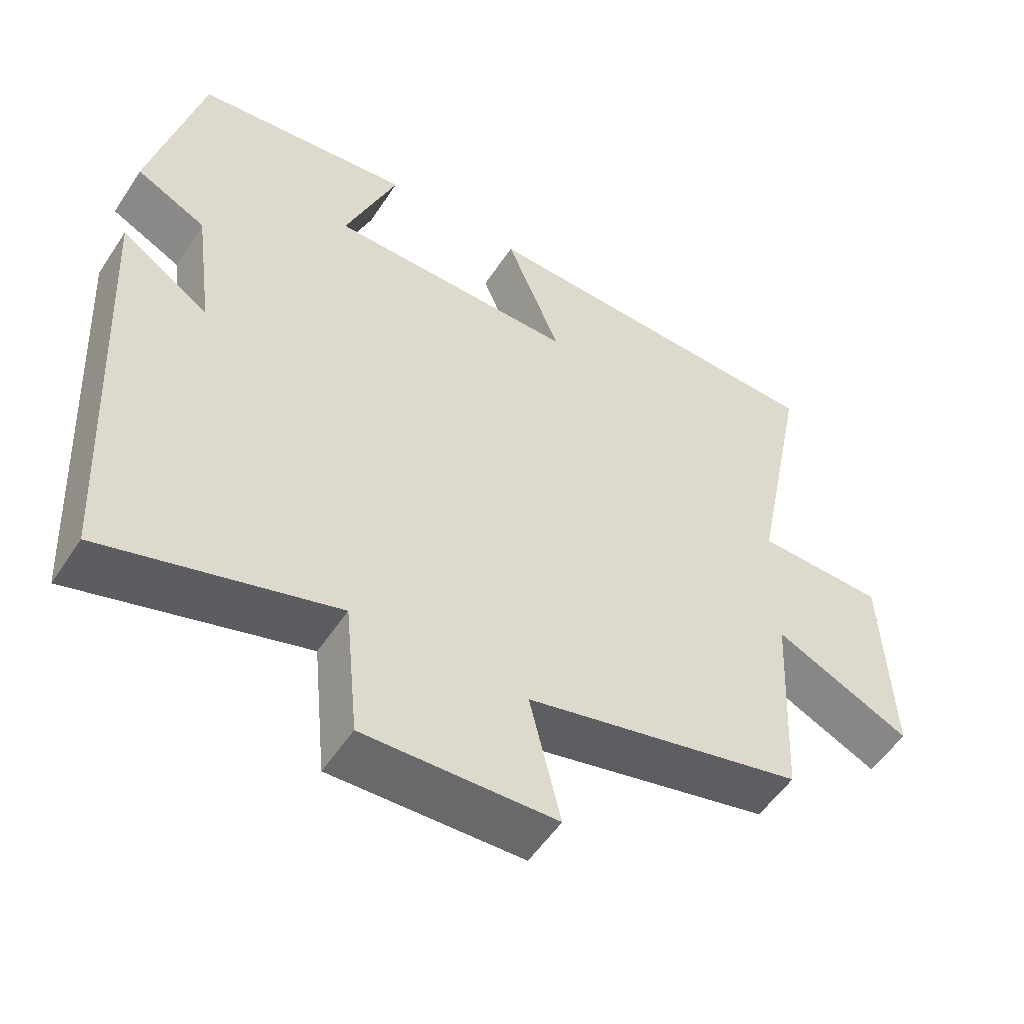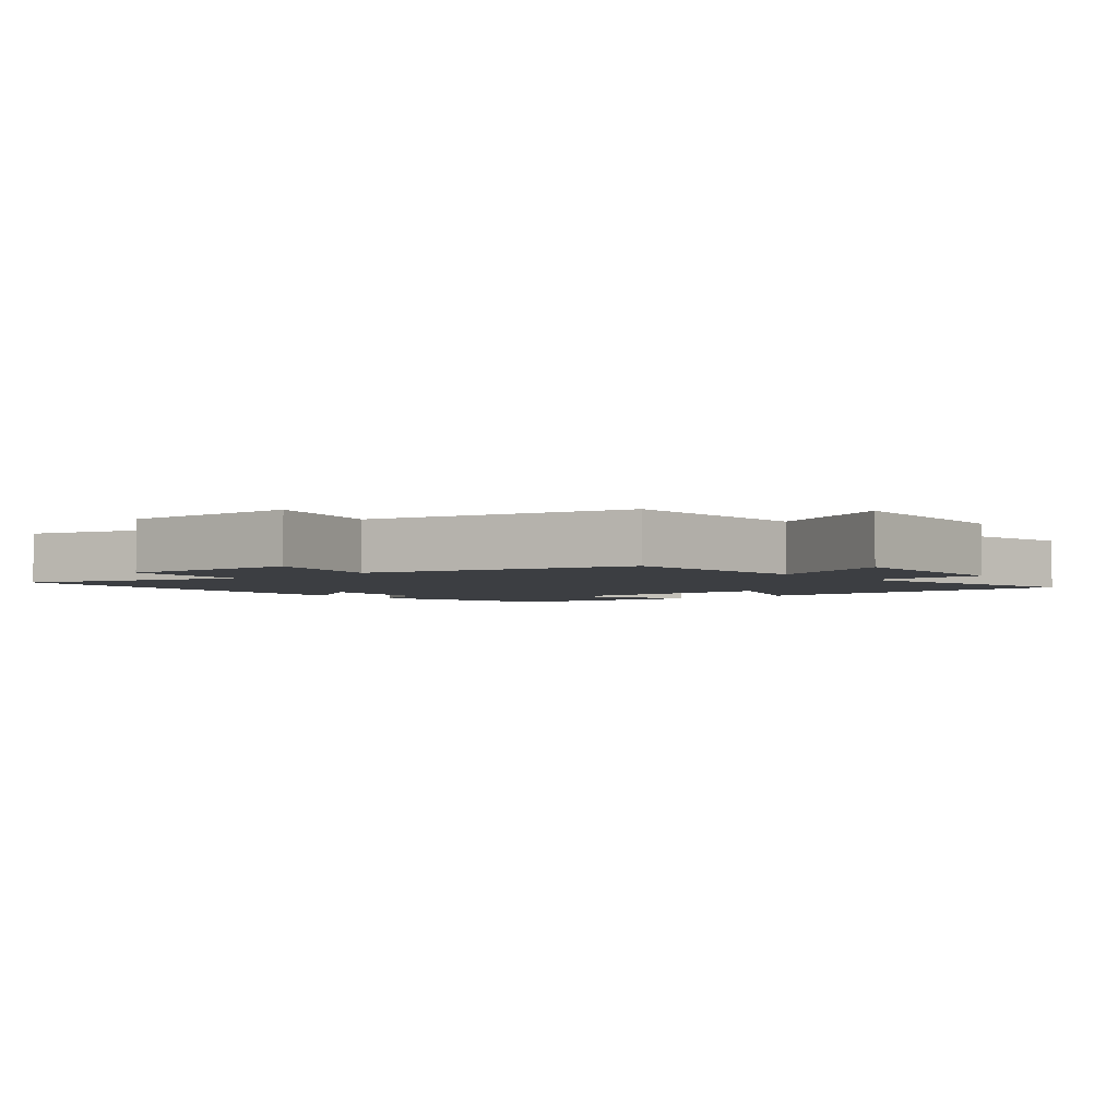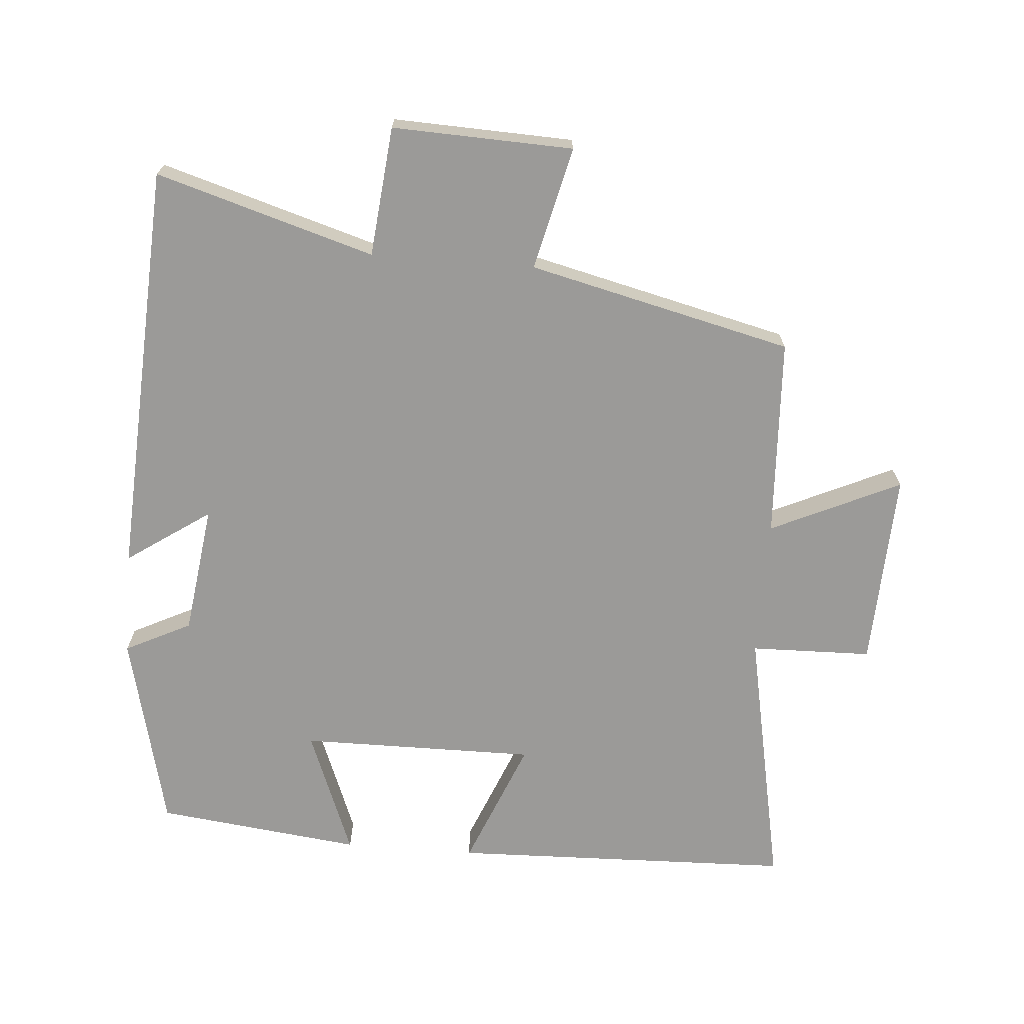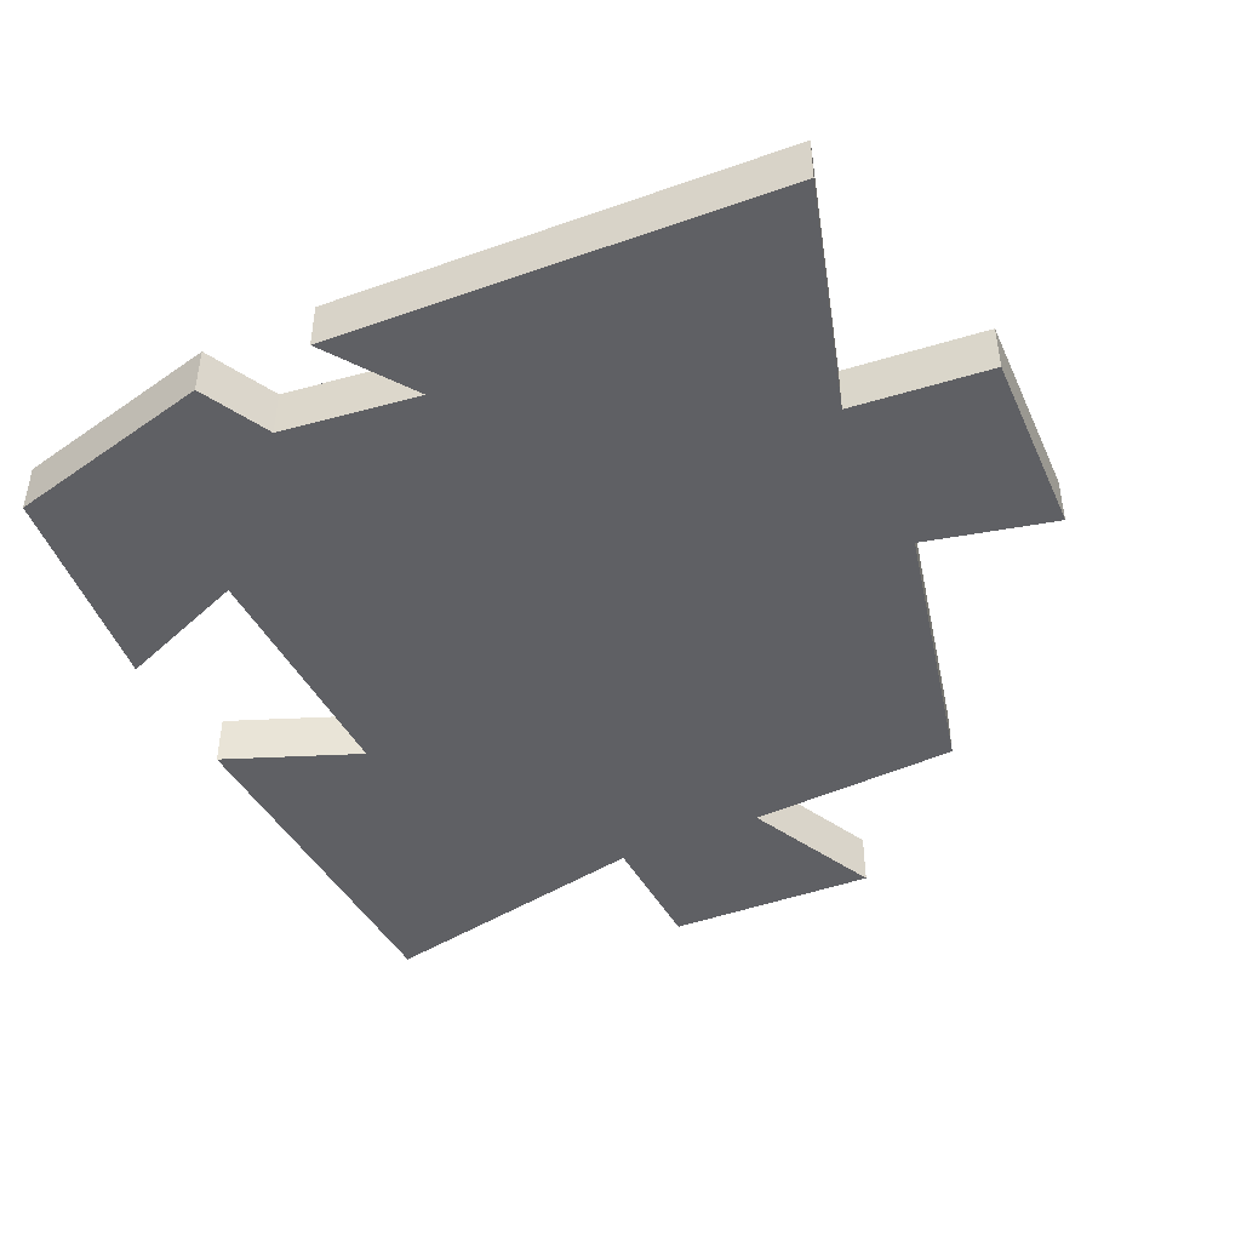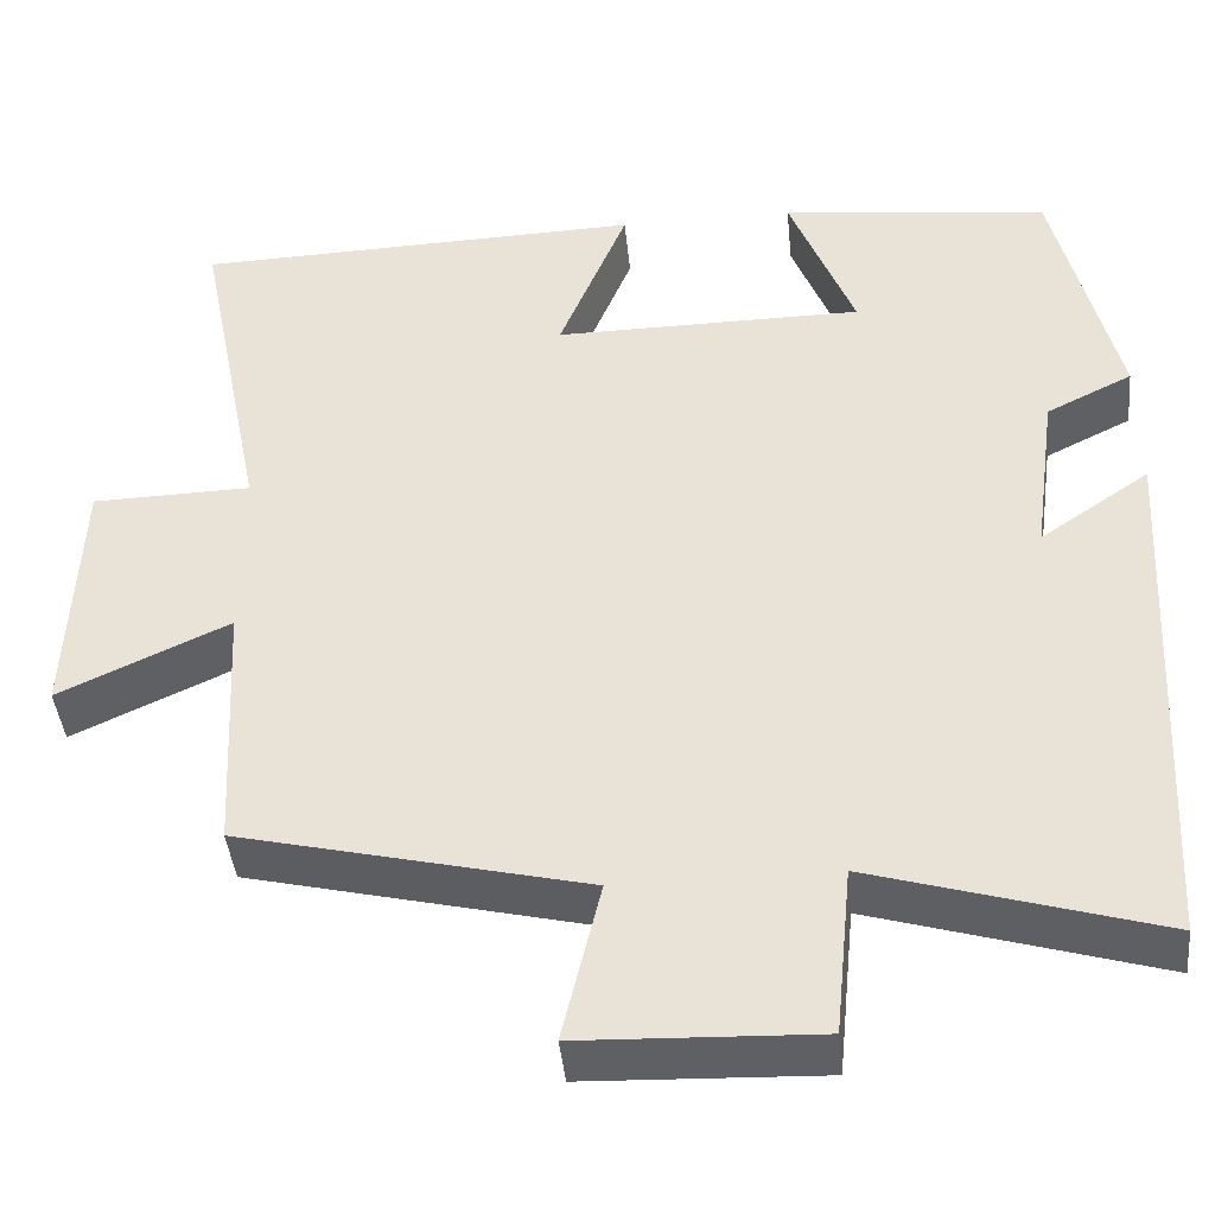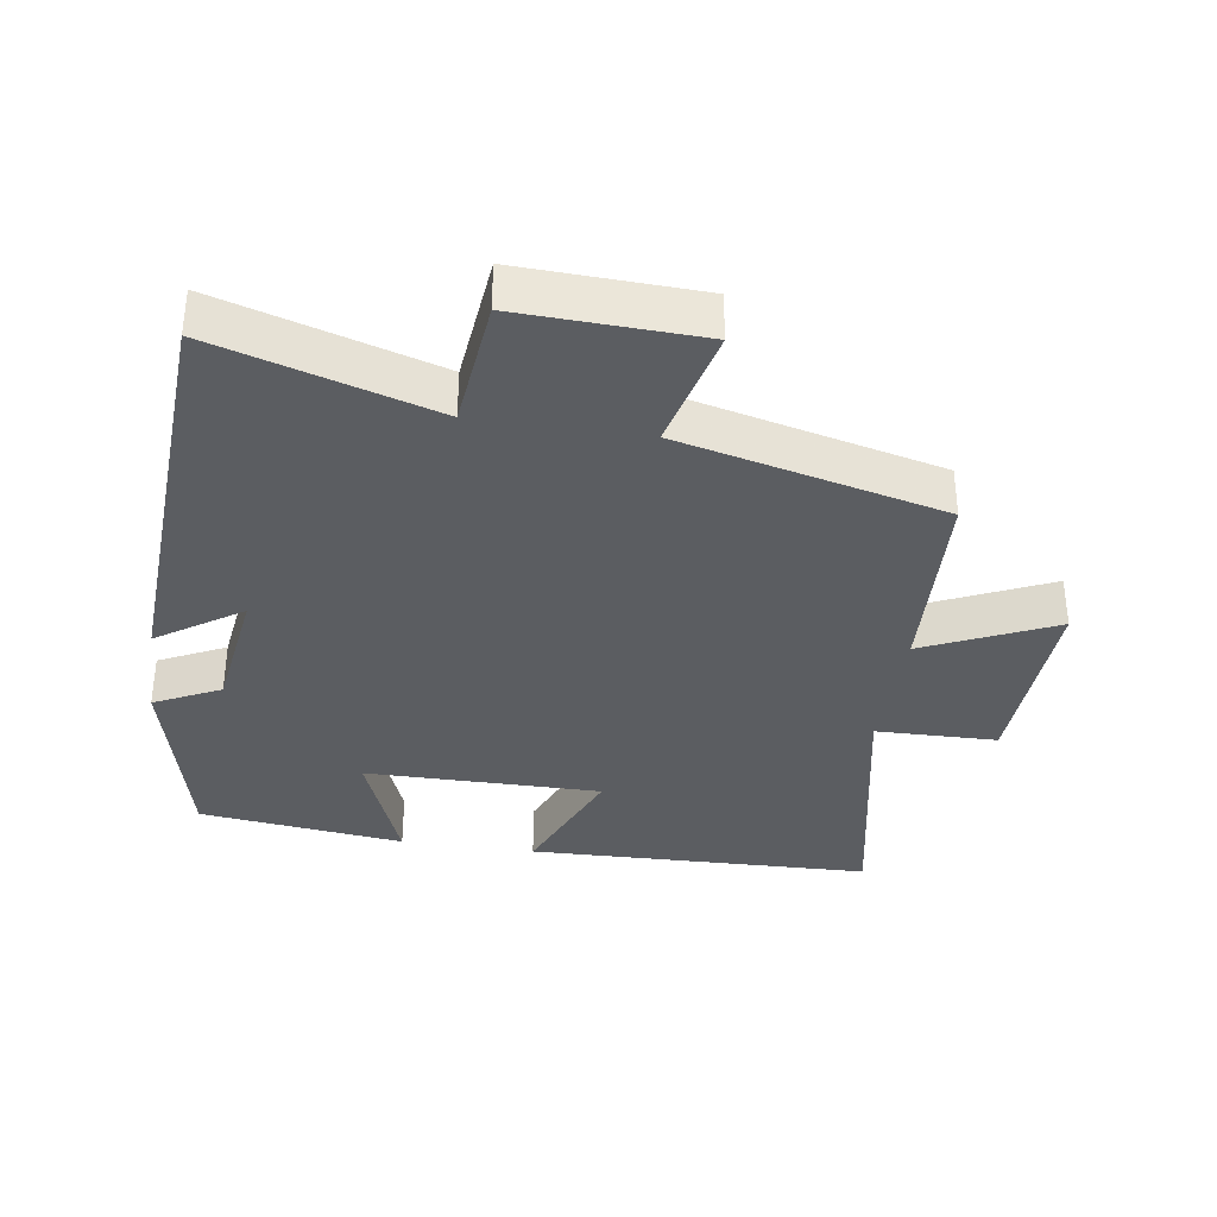
<metadata>
{"format":"obj","ext":"obj","renderer":"f3d","projection":"perspective","resolution":1024,"background":"white","views":[{"elev":-53.6,"azim":147.3,"up":"+Z"},{"elev":-3.1,"azim":-140.4,"up":"+Y"},{"elev":-69.4,"azim":175.5,"up":"+Y"},{"elev":-44.3,"azim":115.5,"up":"+Y"},{"elev":-42.4,"azim":5.7,"up":"+Z"},{"elev":-35.4,"azim":171.3,"up":"+Y"}]}
</metadata>
<code>
v 0.467 0.07 -0.596
v 0.146 0.07 -0.5
v 0.127 0.07 -0.691
v -0.139 0.07 -0.681
v -0.096 0.07 -0.5
v -0.485 0.07 -0.407
v -0.5 0.07 -0.113
v -0.691 0.07 -0.201
v -0.679 0.07 0.089
v -0.5 0.07 0.093
v -0.578 0.07 0.485
v -0.071 0.07 0.5
v -0.148 0.07 0.311
v 0.2 0.07 0.313
v 0.127 0.07 0.5
v 0.43 0.07 0.464
v 0.5 0.07 0.172
v 0.403 0.07 0.124
v 0.377 0.07 -0.068
v 0.5 0.07 0.016
v 0.467 0 -0.596
v 0.146 0 -0.5
v 0.127 0 -0.691
v -0.139 0 -0.681
v -0.096 0 -0.5
v -0.485 0 -0.407
v -0.5 0 -0.113
v -0.691 0 -0.201
v -0.679 0 0.089
v -0.5 0 0.093
v -0.578 0 0.485
v -0.071 0 0.5
v -0.148 0 0.311
v 0.2 0 0.313
v 0.127 0 0.5
v 0.43 0 0.464
v 0.5 0 0.172
v 0.403 0 0.124
v 0.377 0 -0.068
v 0.5 0 0.016
f 19 20 1 2
f 18 19 2
f 15 16 17 18
f 14 15 18
f 13 14 18 2
f 10 11 12 13
f 10 13 2 3
f 7 8 9 10
f 5 6 7 10
f 5 10 3
f 3 4 5
f 22 21 40 39
f 22 39 38
f 38 37 36 35
f 38 35 34
f 22 38 34 33
f 33 32 31 30
f 23 22 33 30
f 30 29 28 27
f 30 27 26 25
f 23 30 25
f 25 24 23
f 1 21 22 2
f 2 22 23 3
f 3 23 24 4
f 4 24 25 5
f 5 25 26 6
f 6 26 27 7
f 7 27 28 8
f 8 28 29 9
f 9 29 30 10
f 10 30 31 11
f 11 31 32 12
f 12 32 33 13
f 13 33 34 14
f 14 34 35 15
f 15 35 36 16
f 16 36 37 17
f 17 37 38 18
f 18 38 39 19
f 19 39 40 20
f 20 40 21 1

</code>
